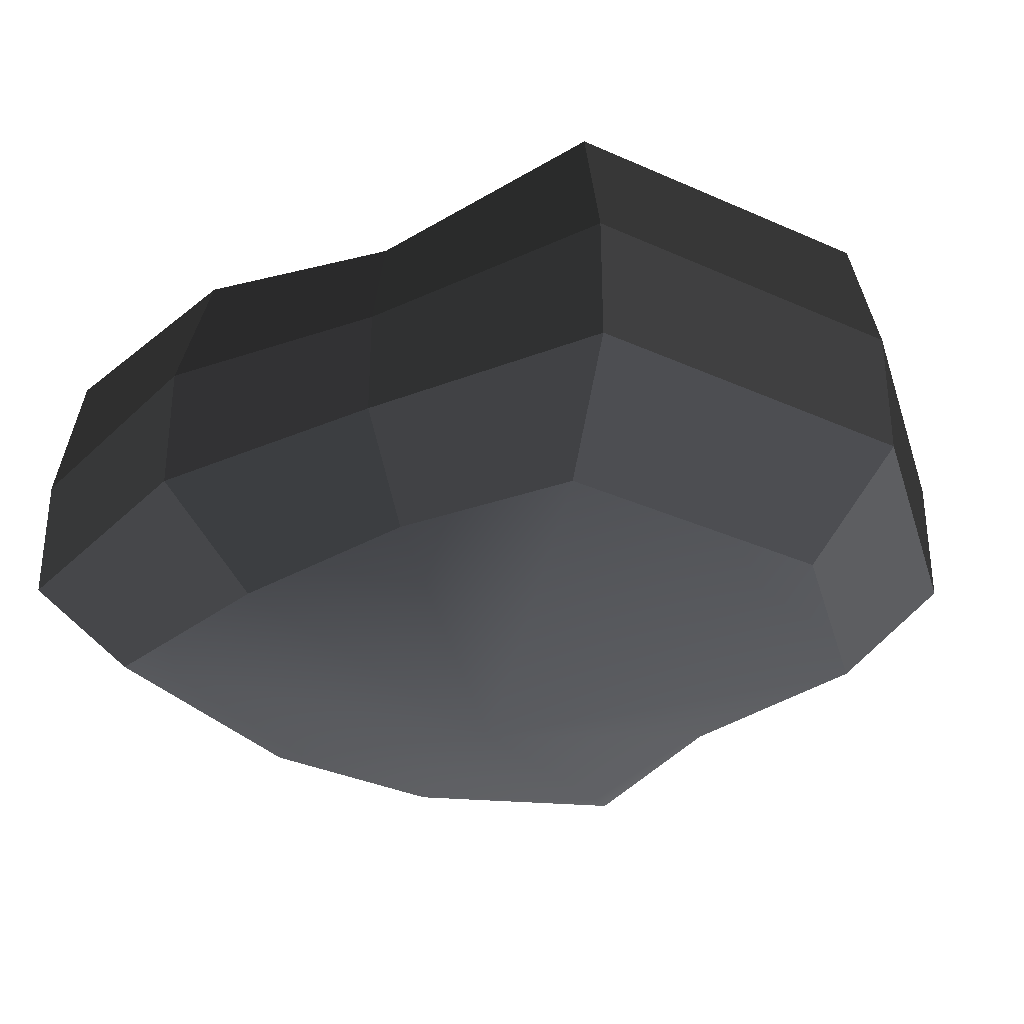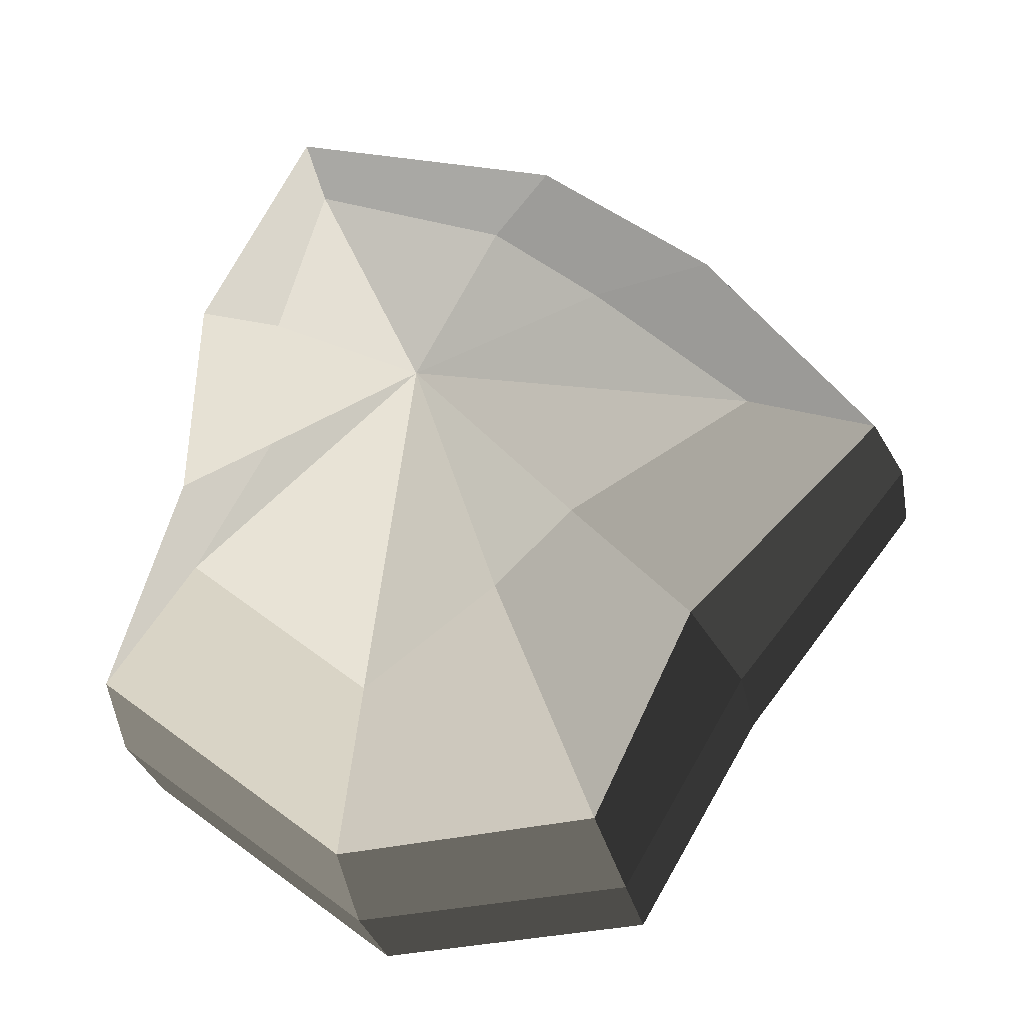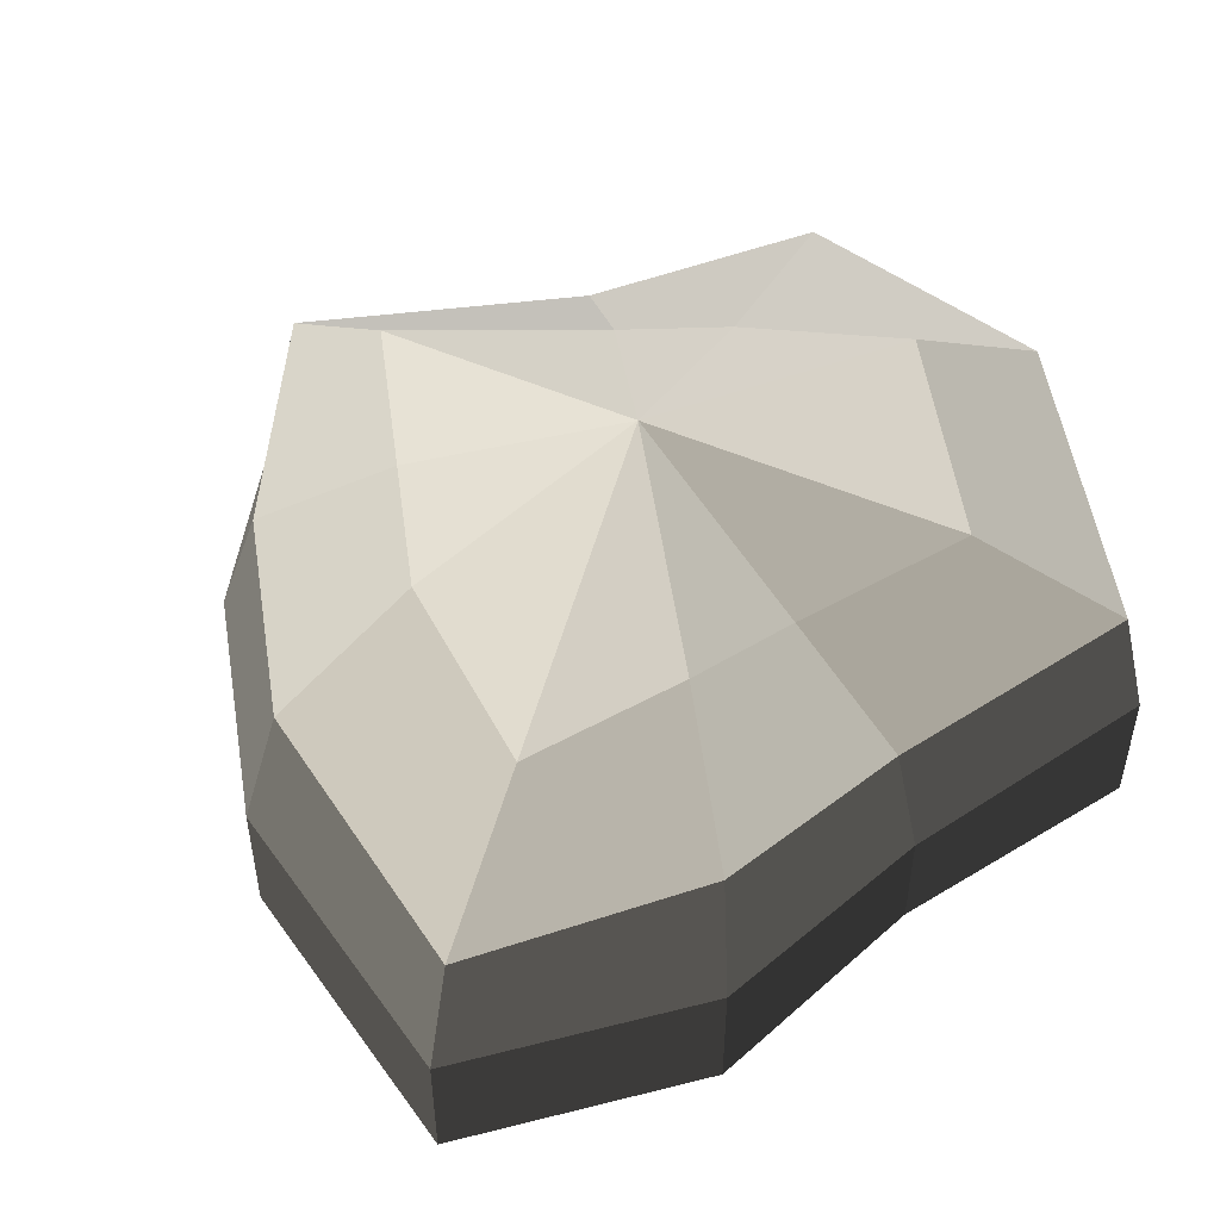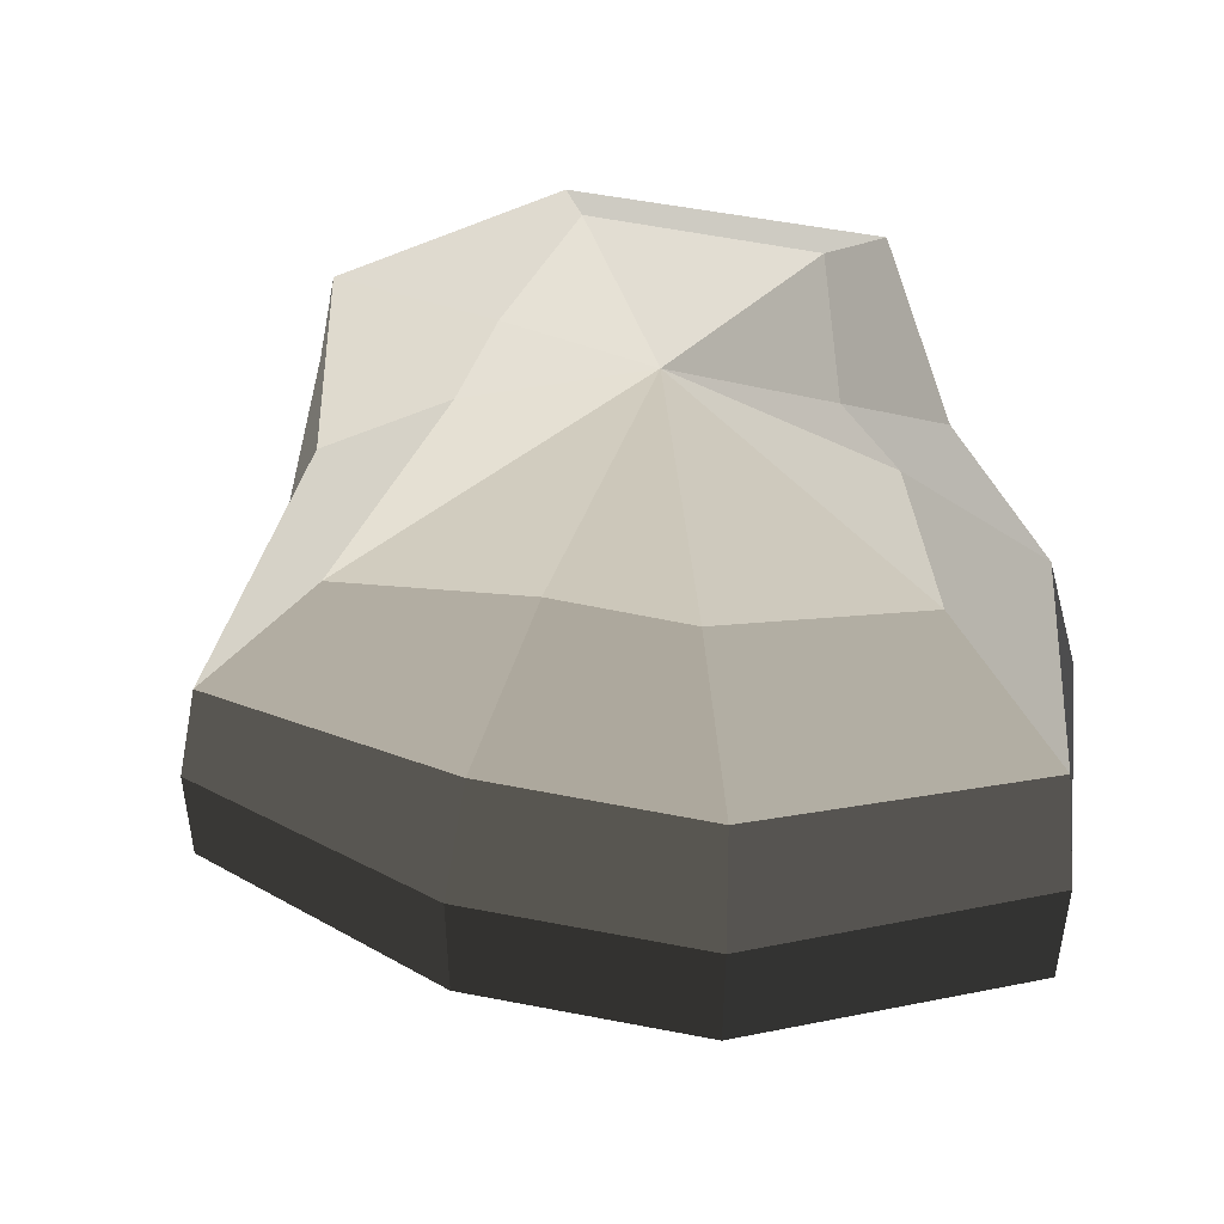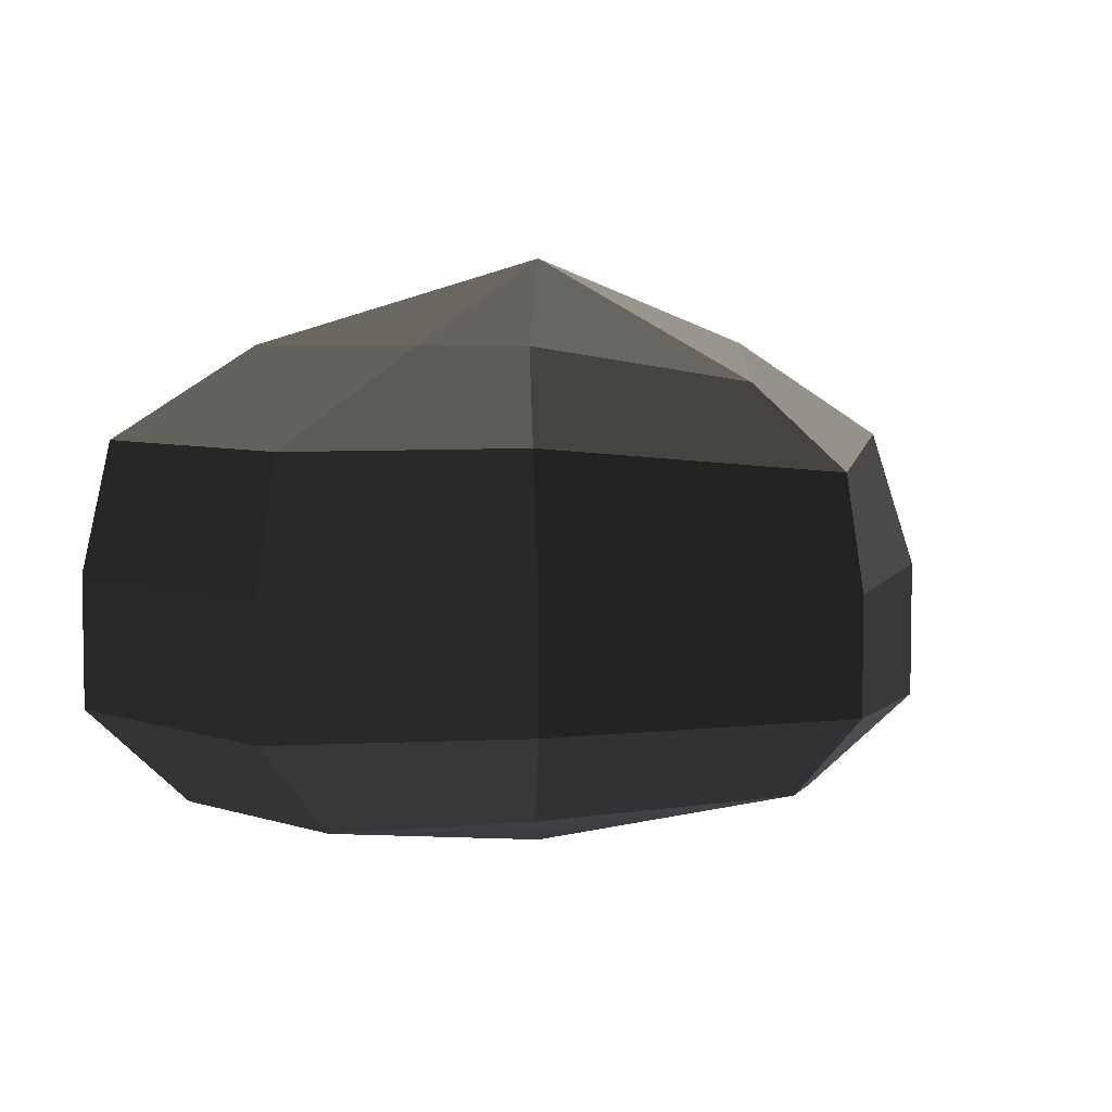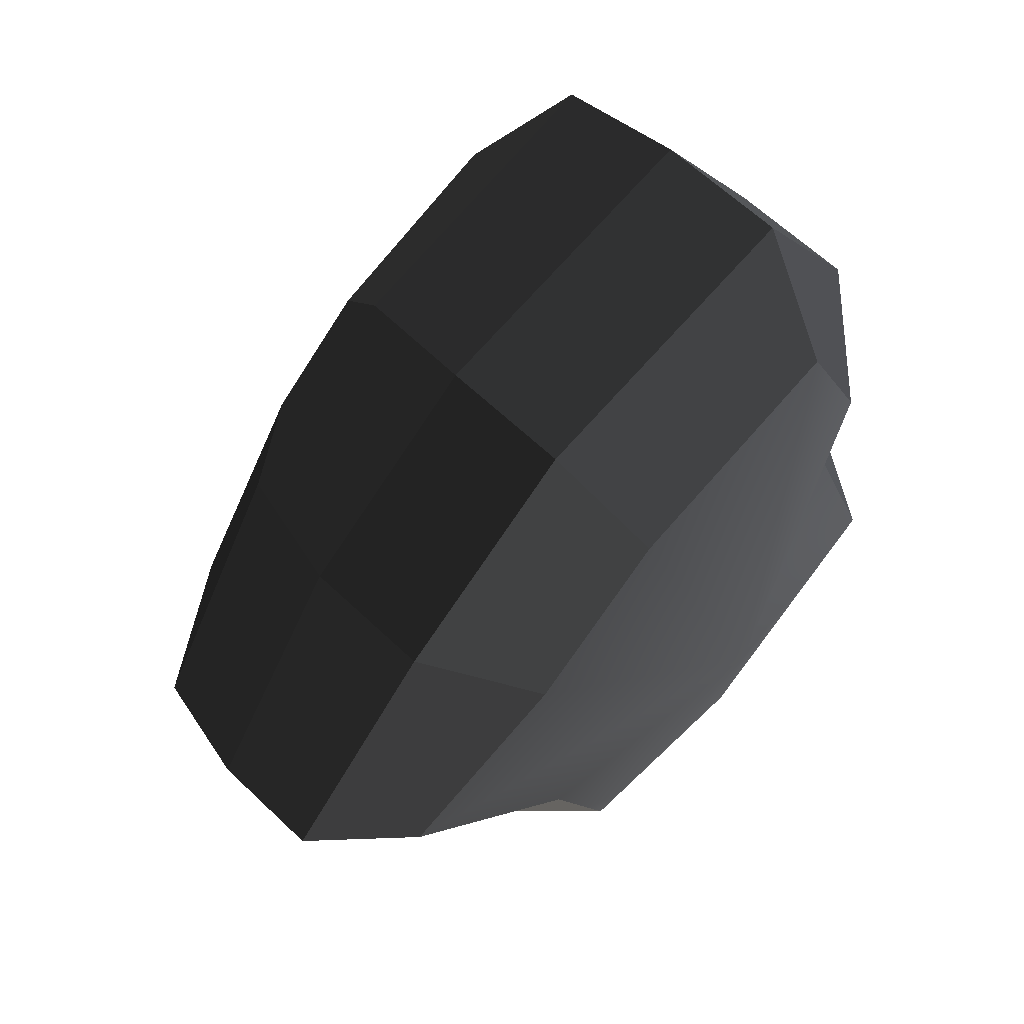
<metadata>
{"format":"obj","ext":"obj","renderer":"f3d","projection":"perspective","resolution":1024,"background":"white","views":[{"elev":-34.2,"azim":110.3,"up":"+Y"},{"elev":-26.6,"azim":-169.5,"up":"+Z"},{"elev":51.8,"azim":42.8,"up":"+Y"},{"elev":48.4,"azim":-25.5,"up":"+Y"},{"elev":5.8,"azim":-129.0,"up":"+Y"},{"elev":62.2,"azim":-45.9,"up":"+Z"}]}
</metadata>
<code>
v 0.01454 -0.02578 -0.04036
v 0.004623 -0.03398 0.001091
v 0.03878 -0.02578 -0.02106
v -0.009665 -0.02578 -0.03818
v -0.01825 -0.02578 -0.01778
v -0.03822 -0.02223 0.001091
v -0.02135 -0.02578 0.01996
v -0.005299 -0.02578 0.03272
v 0.02109 -0.02578 0.04036
v 0.0306 -0.02578 0.01996
v 0.03219 -0.02223 0.001091
v 0.03878 -0.02578 -0.02106
v 0.04797 -0.01489 -0.02773
v 0.01805 -0.01489 -0.05115
v 0.01454 -0.02578 -0.04036
v 0.01454 -0.02578 -0.04036
v 0.01805 -0.01489 -0.05115
v -0.01317 -0.01489 -0.04897
v -0.009665 -0.02578 -0.03818
v -0.009665 -0.02578 -0.03818
v -0.01317 -0.01489 -0.04897
v -0.02743 -0.01489 -0.02445
v -0.01825 -0.02578 -0.01778
v -0.01825 -0.02578 -0.01778
v -0.02743 -0.01489 -0.02445
v -0.04797 -0.01289 0.001091
v -0.03822 -0.02223 0.001091
v -0.03822 -0.02223 0.001091
v -0.04797 -0.01289 0.001091
v -0.03053 -0.01489 0.02663
v -0.02135 -0.02578 0.01996
v -0.02135 -0.02578 0.01996
v -0.03053 -0.01489 0.02663
v -0.008806 -0.01489 0.04351
v -0.005299 -0.02578 0.03272
v -0.005299 -0.02578 0.03272
v -0.008806 -0.01489 0.04351
v 0.0246 -0.01489 0.05115
v 0.02109 -0.02578 0.04036
v 0.02109 -0.02578 0.04036
v 0.0246 -0.01489 0.05115
v 0.03978 -0.01489 0.02663
v 0.0306 -0.02578 0.01996
v 0.0306 -0.02578 0.01996
v 0.03978 -0.01489 0.02663
v 0.04193 -0.01289 0.001091
v 0.03219 -0.02223 0.001091
v 0.03219 -0.02223 0.001091
v 0.04193 -0.01289 0.001091
v 0.04797 -0.01489 -0.02773
v 0.03878 -0.02578 -0.02106
v 0.04797 -0.01489 -0.02773
v 0.04797 -0.0001483 -0.02773
v 0.01805 -0.0001483 -0.05115
v 0.01805 -0.01489 -0.05115
v 0.01805 -0.01489 -0.05115
v 0.01805 -0.0001483 -0.05115
v -0.01317 -0.0001483 -0.04897
v -0.01317 -0.01489 -0.04897
v -0.01317 -0.01489 -0.04897
v -0.01317 -0.0001483 -0.04897
v -0.02743 -0.0001483 -0.02445
v -0.02743 -0.01489 -0.02445
v -0.02743 -0.01489 -0.02445
v -0.02743 -0.0001483 -0.02445
v -0.04797 -0.0002294 0.001091
v -0.04797 -0.01289 0.001091
v -0.04797 -0.01289 0.001091
v -0.04797 -0.0002294 0.001091
v -0.03053 -0.0001483 0.02663
v -0.03053 -0.01489 0.02663
v -0.03053 -0.01489 0.02663
v -0.03053 -0.0001483 0.02663
v -0.008806 -0.0001483 0.04351
v -0.008806 -0.01489 0.04351
v -0.008806 -0.01489 0.04351
v -0.008806 -0.0001483 0.04351
v 0.0246 -0.0001483 0.05115
v 0.0246 -0.01489 0.05115
v 0.0246 -0.01489 0.05115
v 0.0246 -0.0001483 0.05115
v 0.03978 -0.0001483 0.02663
v 0.03978 -0.01489 0.02663
v 0.03978 -0.01489 0.02663
v 0.03978 -0.0001483 0.02663
v 0.04193 -0.0002294 0.001091
v 0.04193 -0.01289 0.001091
v 0.04193 -0.01289 0.001091
v 0.04193 -0.0002294 0.001091
v 0.04797 -0.0001483 -0.02773
v 0.04797 -0.01489 -0.02773
v 0.04797 -0.0001483 -0.02773
v 0.04569 0.01428 -0.0254
v 0.01714 0.01428 -0.04799
v 0.01805 -0.0001483 -0.05115
v 0.01805 -0.0001483 -0.05115
v 0.01714 0.01428 -0.04799
v -0.01183 0.01428 -0.0456
v -0.01317 -0.0001483 -0.04897
v -0.01317 -0.0001483 -0.04897
v -0.01183 0.01428 -0.0456
v -0.02321 0.01428 -0.02181
v -0.02743 -0.0001483 -0.02445
v -0.02743 -0.0001483 -0.02445
v -0.02321 0.01428 -0.02181
v -0.04531 0.01197 0.001197
v -0.04797 -0.0002294 0.001091
v -0.04797 -0.0002294 0.001091
v -0.04531 0.01197 0.001197
v -0.02661 0.01428 0.0242
v -0.03053 -0.0001483 0.02663
v -0.03053 -0.0001483 0.02663
v -0.02661 0.01428 0.0242
v -0.007043 0.01428 0.03961
v -0.008806 -0.0001483 0.04351
v -0.008806 -0.0001483 0.04351
v -0.007043 0.01428 0.03961
v 0.02432 0.01428 0.04799
v 0.0246 -0.0001483 0.05115
v 0.0246 -0.0001483 0.05115
v 0.02432 0.01428 0.04799
v 0.03671 0.01428 0.0242
v 0.03978 -0.0001483 0.02663
v 0.03978 -0.0001483 0.02663
v 0.03671 0.01428 0.0242
v 0.03865 0.01197 0.001197
v 0.04193 -0.0002294 0.001091
v 0.04193 -0.0002294 0.001091
v 0.03865 0.01197 0.001197
v 0.04569 0.01428 -0.0254
v 0.04797 -0.0001483 -0.02773
v 0.04569 0.01428 -0.0254
v 0.03225 0.02437 -0.01615
v 0.01204 0.02437 -0.03257
v 0.01714 0.01428 -0.04799
v 0.01714 0.01428 -0.04799
v 0.01204 0.02437 -0.03257
v -0.002593 0.02437 -0.02139
v -0.01183 0.01428 -0.0456
v -0.01183 0.01428 -0.0456
v -0.002593 0.02437 -0.02139
v -0.01125 0.02437 -0.0128
v -0.02321 0.01428 -0.02181
v -0.02321 0.01428 -0.02181
v -0.01125 0.02437 -0.0128
v -0.03125 0.02075 0.001117
v -0.04531 0.01197 0.001197
v -0.04531 0.01197 0.001197
v -0.03125 0.02075 0.001117
v -0.01443 0.02437 0.01503
v -0.02661 0.01428 0.0242
v -0.02661 0.01428 0.0242
v -0.01443 0.02437 0.01503
v -0.002594 0.02437 0.02475
v -0.007043 0.01428 0.03961
v -0.007043 0.01428 0.03961
v -0.002594 0.02437 0.02475
v 0.01874 0.02437 0.03257
v 0.02432 0.01428 0.04799
v 0.02432 0.01428 0.04799
v 0.01874 0.02437 0.03257
v 0.02387 0.02437 0.01503
v 0.03671 0.01428 0.0242
v 0.03671 0.01428 0.0242
v 0.02387 0.02437 0.01503
v 0.02504 0.02075 0.001117
v 0.03865 0.01197 0.001197
v 0.03865 0.01197 0.001197
v 0.02504 0.02075 0.001117
v 0.03225 0.02437 -0.01615
v 0.04569 0.01428 -0.0254
v 0.03225 0.02437 -0.01615
v 0.004623 0.03398 0.001091
v 0.01204 0.02437 -0.03257
v 0.01204 0.02437 -0.03257
v 0.004623 0.03398 0.001091
v -0.002593 0.02437 -0.02139
v -0.002593 0.02437 -0.02139
v 0.004623 0.03398 0.001091
v -0.01125 0.02437 -0.0128
v -0.01125 0.02437 -0.0128
v 0.004623 0.03398 0.001091
v -0.03125 0.02075 0.001117
v -0.03125 0.02075 0.001117
v 0.004623 0.03398 0.001091
v -0.01443 0.02437 0.01503
v -0.01443 0.02437 0.01503
v 0.004623 0.03398 0.001091
v -0.002594 0.02437 0.02475
v -0.002594 0.02437 0.02475
v 0.004623 0.03398 0.001091
v 0.01874 0.02437 0.03257
v 0.01874 0.02437 0.03257
v 0.004623 0.03398 0.001091
v 0.02387 0.02437 0.01503
v 0.02387 0.02437 0.01503
v 0.004623 0.03398 0.001091
v 0.02504 0.02075 0.001117
v 0.02504 0.02075 0.001117
v 0.004623 0.03398 0.001091
v 0.03225 0.02437 -0.01615
g pCylinder6_8_3839_223
f 1 3 2
f 4 1 2
f 5 4 2
f 6 5 2
f 7 6 2
f 8 7 2
f 9 8 2
f 10 9 2
f 11 10 2
f 3 11 2
f 12 14 13
f 12 15 14
f 16 18 17
f 16 19 18
f 20 22 21
f 20 23 22
f 24 26 25
f 24 27 26
f 28 30 29
f 28 31 30
f 32 34 33
f 32 35 34
f 36 38 37
f 36 39 38
f 40 42 41
f 40 43 42
f 44 46 45
f 44 47 46
f 48 50 49
f 48 51 50
f 52 54 53
f 52 55 54
f 56 58 57
f 56 59 58
f 60 62 61
f 60 63 62
f 64 66 65
f 64 67 66
f 68 70 69
f 68 71 70
f 72 74 73
f 72 75 74
f 76 78 77
f 76 79 78
f 80 82 81
f 80 83 82
f 84 86 85
f 84 87 86
f 88 90 89
f 88 91 90
f 92 94 93
f 92 95 94
f 96 98 97
f 96 99 98
f 100 102 101
f 100 103 102
f 104 106 105
f 104 107 106
f 108 110 109
f 108 111 110
f 112 114 113
f 112 115 114
f 116 118 117
f 116 119 118
f 120 122 121
f 120 123 122
f 124 126 125
f 124 127 126
f 128 130 129
f 128 131 130
f 132 134 133
f 132 135 134
f 136 138 137
f 136 139 138
f 140 142 141
f 140 143 142
f 144 146 145
f 144 147 146
f 148 150 149
f 148 151 150
f 152 154 153
f 152 155 154
f 156 158 157
f 156 159 158
f 160 162 161
f 160 163 162
f 164 166 165
f 164 167 166
f 168 170 169
f 168 171 170
f 172 174 173
f 175 177 176
f 178 180 179
f 181 183 182
f 184 186 185
f 187 189 188
f 190 192 191
f 193 195 194
f 196 198 197
f 199 201 200

</code>
